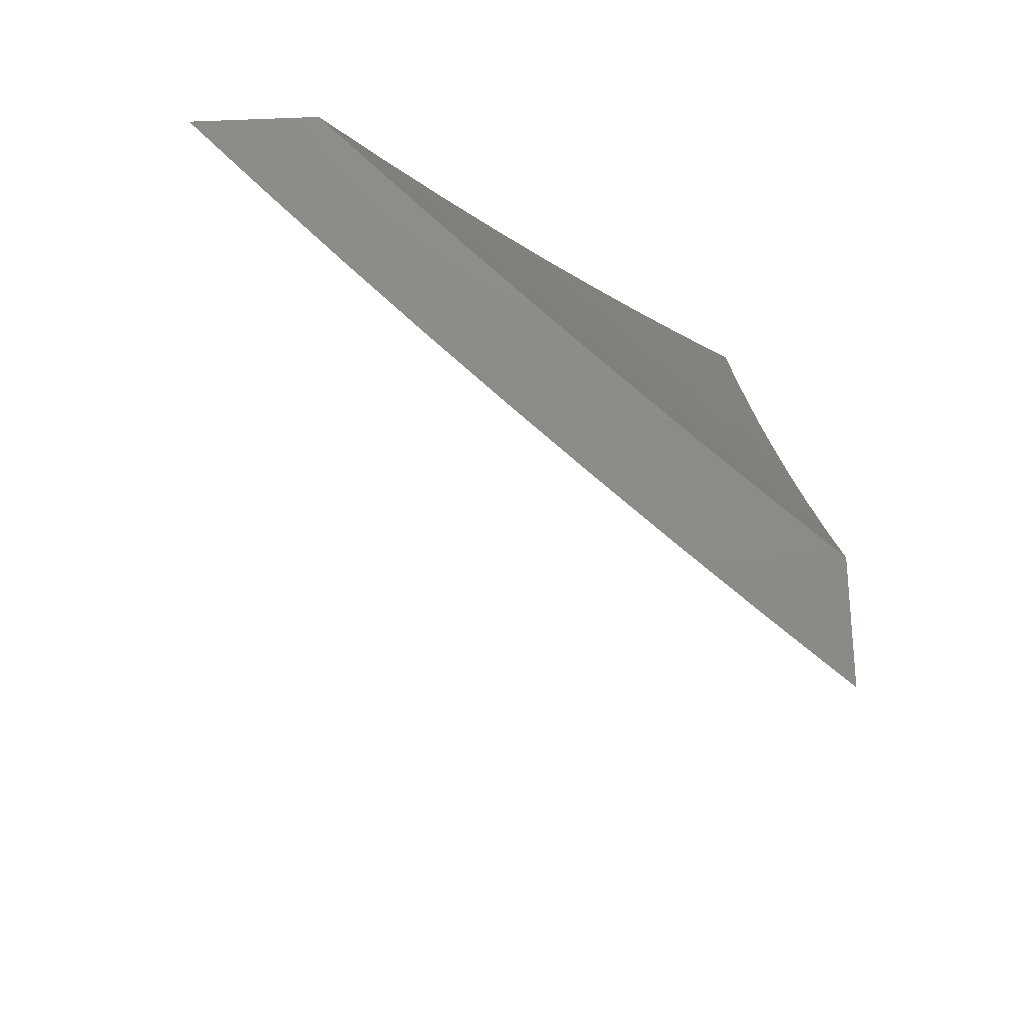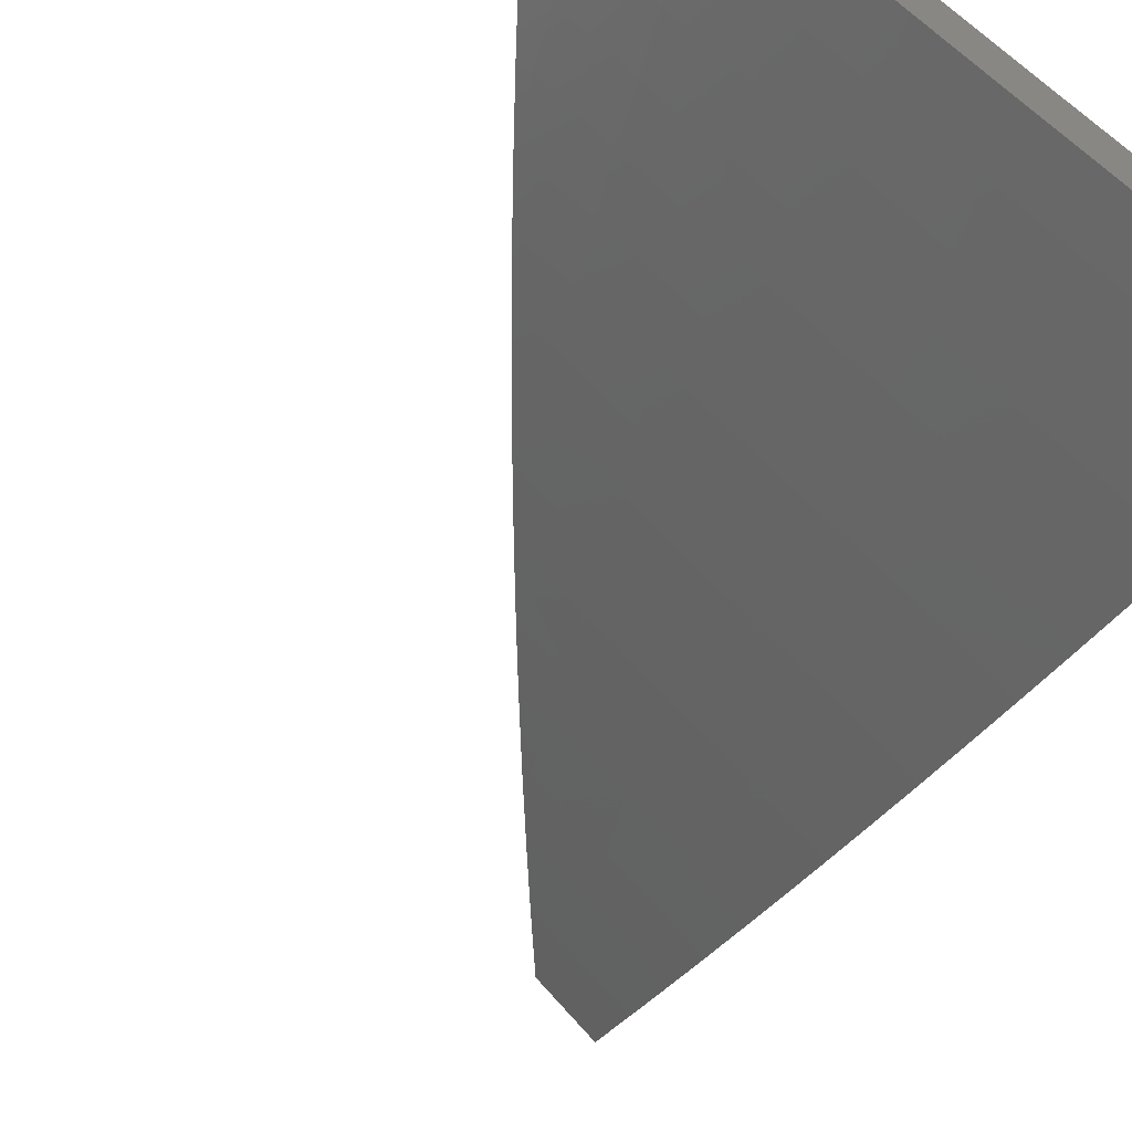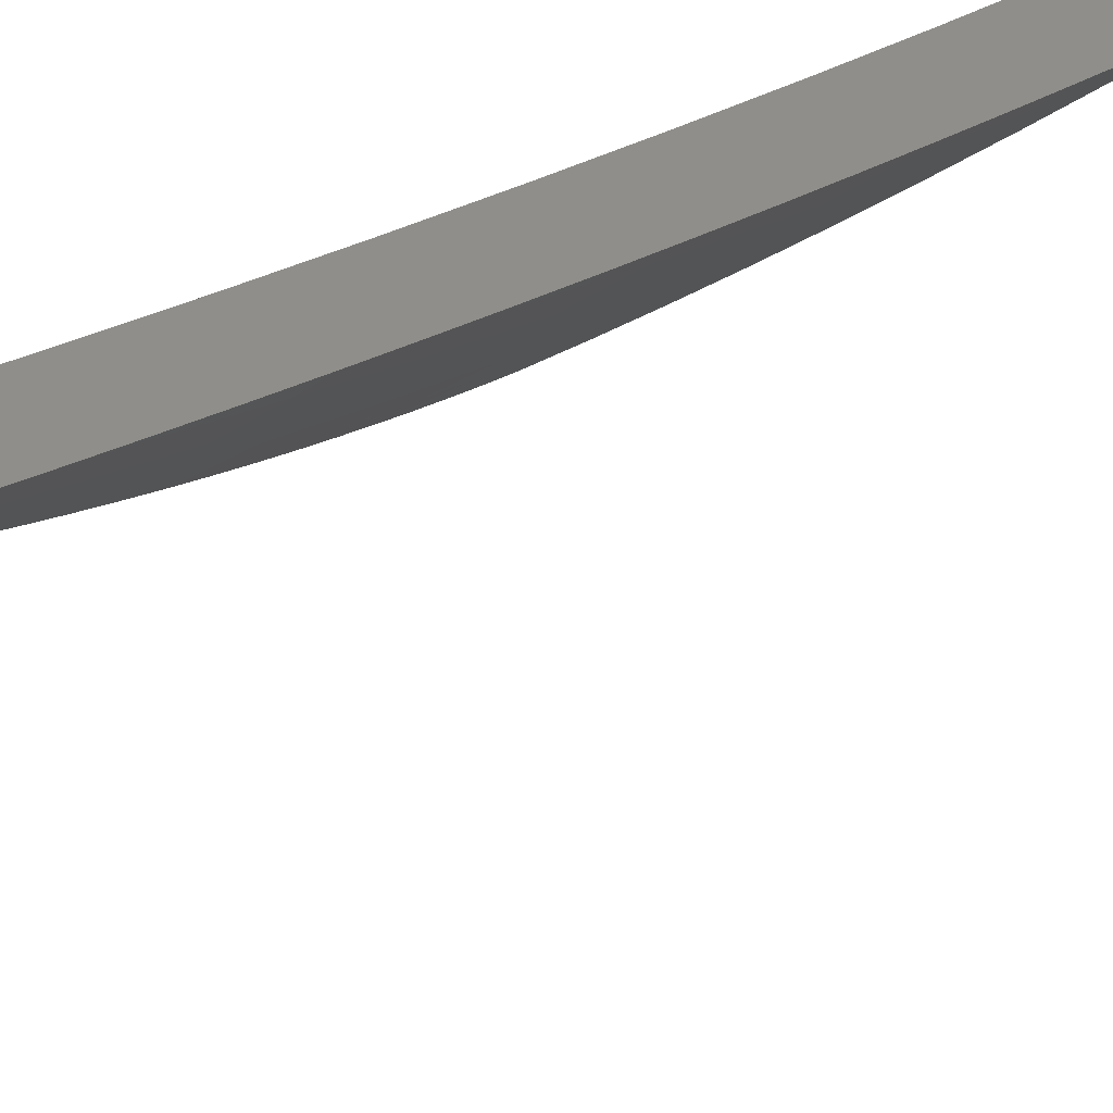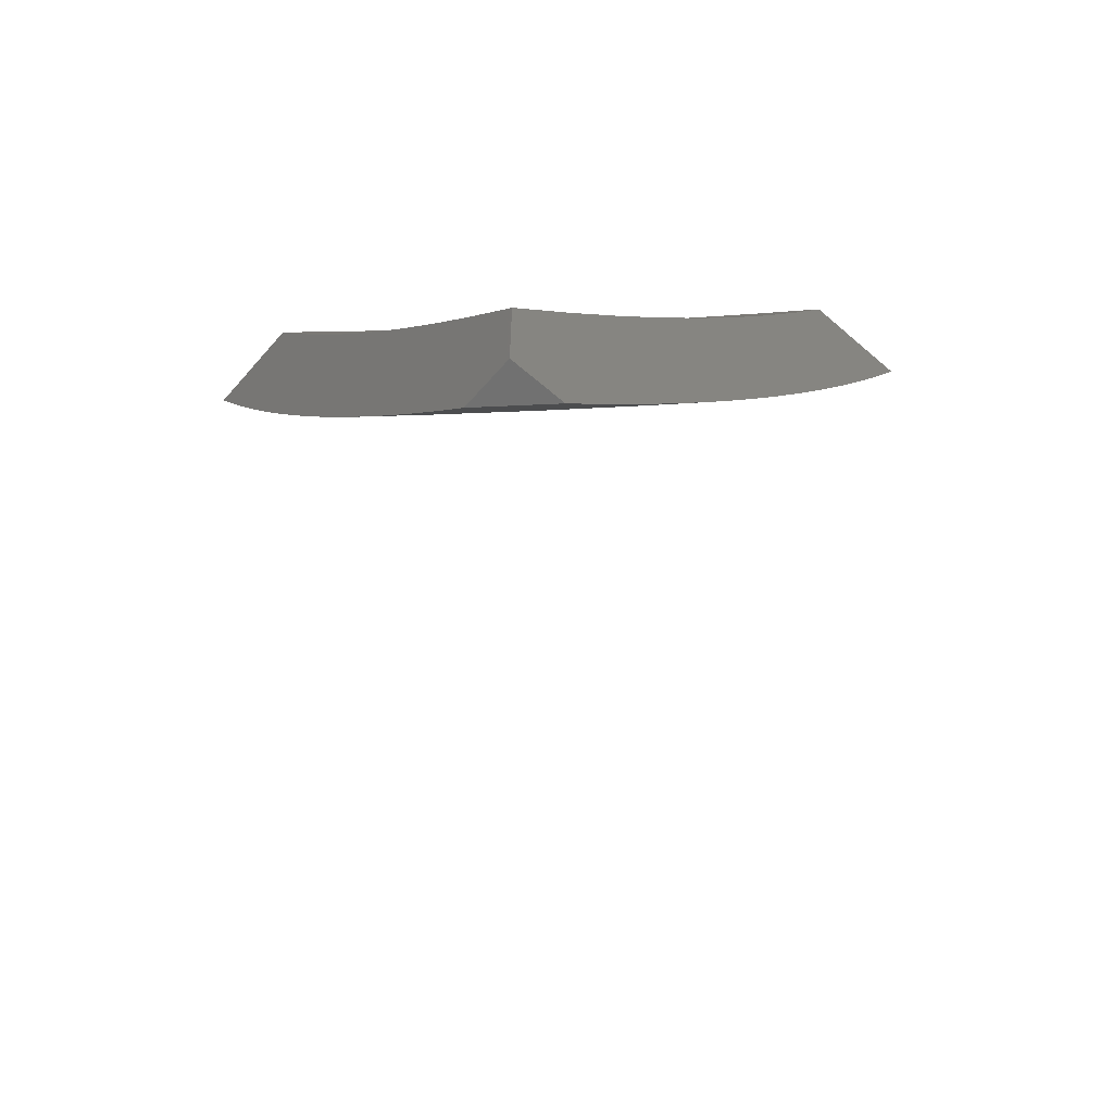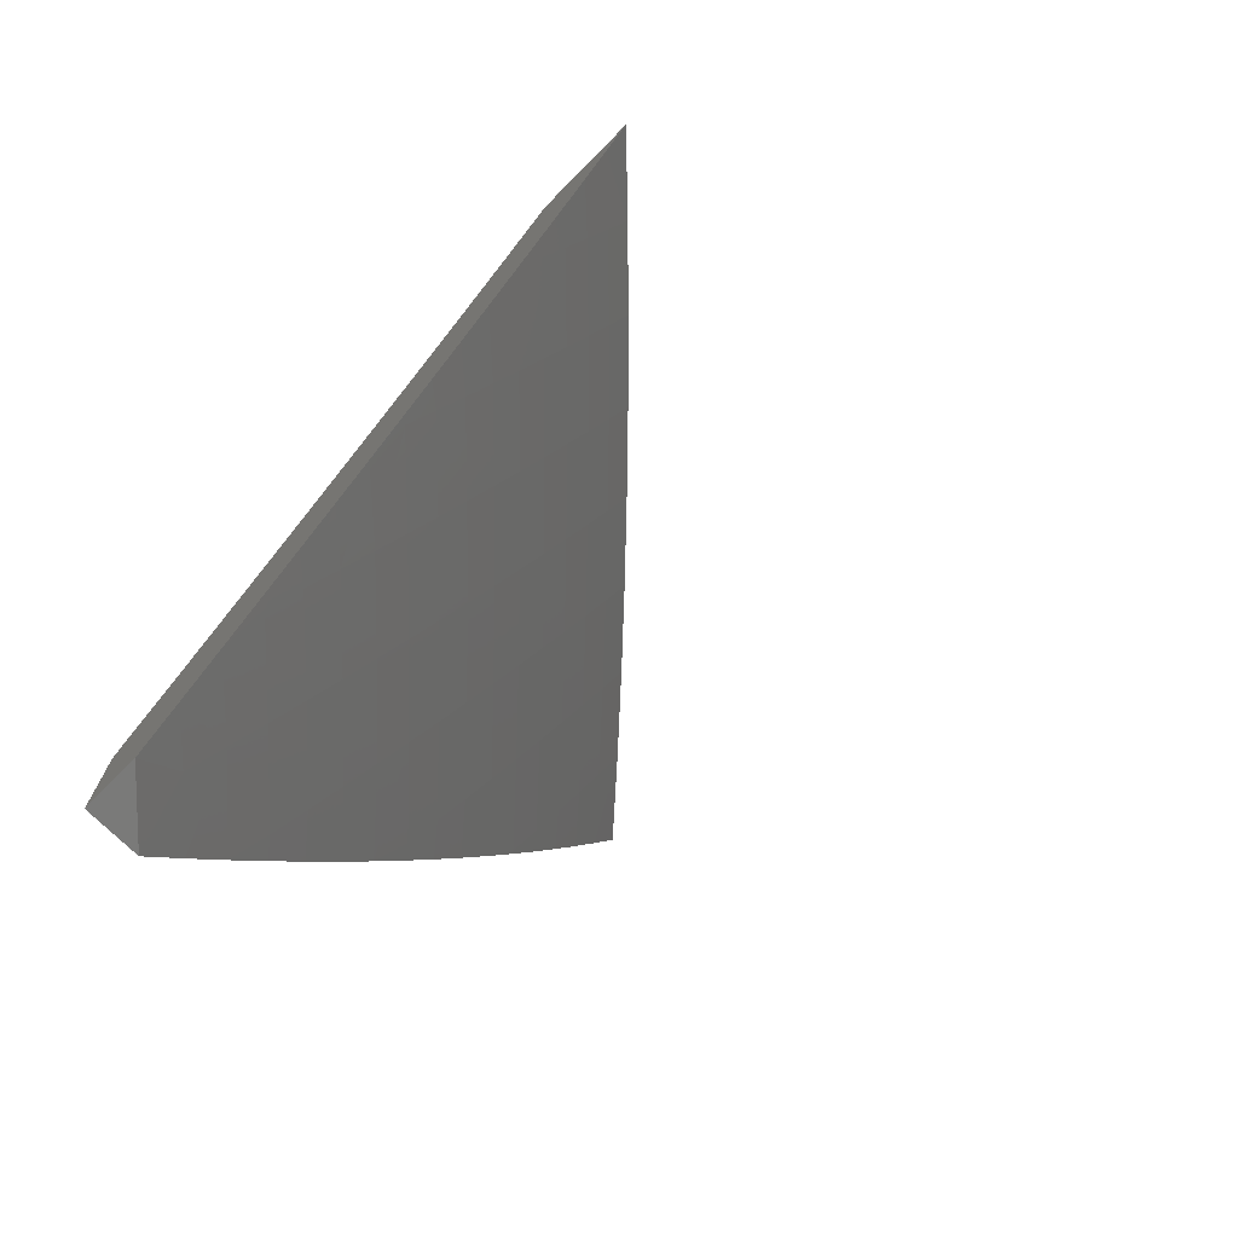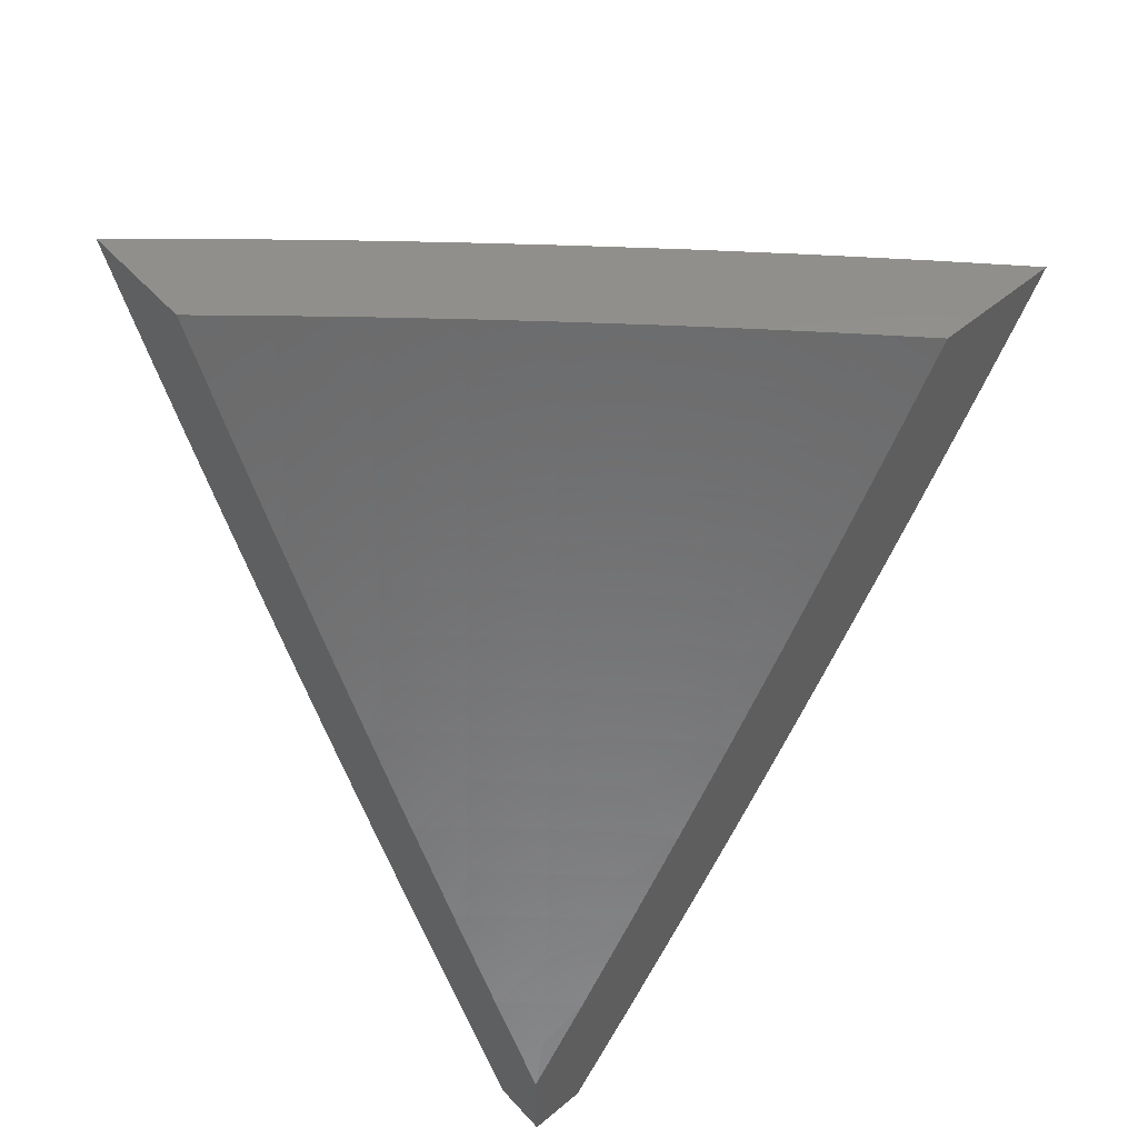
<metadata>
{"format":"stl","ext":"stl","renderer":"f3d","projection":"perspective","resolution":1024,"background":"white","views":[{"elev":76.6,"azim":-2.3,"up":"+Z"},{"elev":-64.8,"azim":-30.0,"up":"+Y"},{"elev":42.9,"azim":-151.3,"up":"+Y"},{"elev":-63.2,"azim":138.9,"up":"+Z"},{"elev":-73.0,"azim":-134.8,"up":"+Z"},{"elev":54.0,"azim":138.6,"up":"+Z"}]}
</metadata>
<code>
# stl→obj: 197 verts, 390 faces
v -7.448 -7 -4.113
v -7.505 -7 -4
v -7.43 -7.049 -4.055
v -7.444 -7.062 -4
v -7.368 -7.11 -4.055
v -7.382 -7.124 -4
v -7.306 -7.171 -4.055
v -7.32 -7.185 -4
v -7.243 -7.232 -4.055
v -7.257 -7.246 -4
v -7.179 -7.292 -4.055
v -7.193 -7.306 -4
v -7.116 -7.352 -4.055
v -7.129 -7.366 -4
v -7.051 -7.411 -4.055
v -7.065 -7.425 -4
v -7 -7.484 -4
v -7 -7.429 -4.113
v -7.037 -7.396 -4.111
v -7.101 -7.337 -4.111
v -7.165 -7.278 -4.111
v -7.228 -7.218 -4.111
v -7.291 -7.157 -4.111
v -7.353 -7.096 -4.111
v -7.415 -7.035 -4.111
v -7.4 -7.02 -4.166
v -7.389 -7 -4.225
v -7.385 -7.006 -4.221
v -7.308 -7.053 -4.276
v -7.323 -7.067 -4.221
v -7.246 -7.113 -4.276
v -7.261 -7.128 -4.221
v -7.184 -7.173 -4.276
v -7.199 -7.188 -4.221
v -7.121 -7.233 -4.276
v -7.136 -7.248 -4.221
v -7.058 -7.292 -4.276
v -7.073 -7.307 -4.221
v -7.009 -7.366 -4.221
v -7.087 -7.322 -4.166
v -7.023 -7.381 -4.166
v -7 -7.372 -4.225
v -7 -7.314 -4.336
v -7.043 -7.277 -4.331
v -7.106 -7.218 -4.331
v -7.169 -7.158 -4.331
v -7.231 -7.098 -4.331
v -7.293 -7.038 -4.331
v -7.328 -7 -4.336
v -7.277 -7.023 -4.386
v -7.265 -7 -4.447
v -7.261 -7.007 -4.441
v -7.184 -7.052 -4.496
v -7.2 -7.067 -4.441
v -7.122 -7.111 -4.496
v -7.138 -7.127 -4.441
v -7.06 -7.17 -4.496
v -7.075 -7.186 -4.441
v -7.013 -7.245 -4.441
v -7.091 -7.202 -4.386
v -7.028 -7.261 -4.386
v -7 -7.254 -4.446
v -7 -7.193 -4.556
v -7.044 -7.154 -4.551
v -7.106 -7.095 -4.551
v -7.168 -7.036 -4.551
v -7.201 -7 -4.556
v -7.151 -7.02 -4.606
v -7.136 -7 -4.665
v -7.135 -7.004 -4.661
v -7.073 -7.063 -4.661
v -7.09 -7.079 -4.606
v -7.028 -7.138 -4.606
v -7 -7.13 -4.664
v -7.011 -7.121 -4.661
v -7.057 -7.046 -4.715
v -7 -7.066 -4.772
v -7.04 -7.029 -4.77
v -7.069 -7 -4.772
v -7.023 -7.012 -4.824
v -7 -7 -4.879
v -7.338 -7.082 -4.166
v -7.276 -7.143 -4.166
v -7.214 -7.203 -4.166
v -7.151 -7.263 -4.166
v -7.215 -7.083 -4.386
v -7.153 -7.143 -4.386
v -7.103 -7 -4.94
v -7.063 -7 -5
v -7.057 -7.044 -4.938
v -7 -7.06 -5
v -7 -7.098 -4.94
v -7.077 -7.064 -4.876
v -7 -7.136 -4.879
v -7.019 -7.157 -4.814
v -7 -7.173 -4.818
v -7 -7.21 -4.757
v -7.038 -7.177 -4.752
v -7 -7.246 -4.695
v -7.057 -7.196 -4.69
v -7.075 -7.215 -4.628
v -7.154 -7.141 -4.628
v -7.172 -7.159 -4.565
v -7.25 -7.084 -4.565
v -7.268 -7.102 -4.503
v -7.345 -7.025 -4.503
v -7.364 -7.043 -4.44
v -7.403 -7 -4.447
v -7.438 -7 -4.384
v -7.382 -7.06 -4.377
v -7.472 -7 -4.32
v -7.399 -7.077 -4.315
v -7.494 -7.016 -4.252
v -7.417 -7.094 -4.252
v -7.511 -7.032 -4.189
v -7.434 -7.11 -4.189
v -7.528 -7.048 -4.126
v -7.451 -7.126 -4.126
v -7.545 -7.064 -4.063
v -7.467 -7.142 -4.063
v -7.561 -7.079 -4
v -7.484 -7.158 -4
v -7.389 -7.22 -4.063
v -7.405 -7.236 -4
v -7.31 -7.296 -4.063
v -7.326 -7.312 -4
v -7.23 -7.372 -4.063
v -7.245 -7.388 -4
v -7.149 -7.447 -4.063
v -7.164 -7.464 -4
v -7.067 -7.521 -4.063
v -7.083 -7.538 -4
v -7 -7.58 -4.064
v -7 -7.611 -4
v -7 -7.281 -4.633
v -7.094 -7.233 -4.565
v -7.19 -7.177 -4.503
v -7.286 -7.119 -4.44
v -7.014 -7.307 -4.565
v -7 -7.317 -4.571
v -7 -7.351 -4.509
v -7.032 -7.325 -4.503
v -7 -7.386 -4.446
v -7.049 -7.344 -4.44
v -7 -7.419 -4.383
v -7.067 -7.362 -4.377
v -7 -7.452 -4.32
v -7.084 -7.379 -4.315
v -7.003 -7.453 -4.315
v -7.1 -7.397 -4.252
v -7.019 -7.47 -4.252
v -7.117 -7.414 -4.189
v -7.035 -7.488 -4.189
v -7.133 -7.431 -4.126
v -7.051 -7.505 -4.126
v -7 -7.485 -4.256
v -7 -7.517 -4.193
v -7 -7.549 -4.129
v -7.638 -7 -4
v -7.606 -7 -4.065
v -7.574 -7 -4.129
v -7.54 -7 -4.193
v -7.507 -7 -4.257
v -7.367 -7 -4.509
v -7.327 -7.008 -4.565
v -7.231 -7.065 -4.628
v -7.135 -7.122 -4.69
v -7.331 -7 -4.572
v -7.294 -7 -4.634
v -7.212 -7.047 -4.69
v -7.116 -7.103 -4.752
v -7.257 -7 -4.696
v -7.193 -7.028 -4.752
v -7.097 -7.084 -4.814
v -7.219 -7 -4.757
v -7.174 -7.009 -4.814
v -7.142 -7 -4.879
v -7.181 -7 -4.818
v -7.208 -7.195 -4.44
v -7.304 -7.137 -4.377
v -7.226 -7.213 -4.377
v -7.322 -7.154 -4.315
v -7.111 -7.252 -4.503
v -7.243 -7.23 -4.315
v -7.339 -7.171 -4.252
v -7.129 -7.27 -4.44
v -7.26 -7.247 -4.252
v -7.356 -7.187 -4.189
v -7.147 -7.287 -4.377
v -7.277 -7.264 -4.189
v -7.373 -7.204 -4.126
v -7.164 -7.305 -4.315
v -7.293 -7.28 -4.126
v -7.181 -7.322 -4.252
v -7.214 -7.356 -4.126
v -7.197 -7.339 -4.189
v -7 -7 -5
f 1 2 3
f 3 2 4
f 3 4 5
f 5 4 6
f 5 6 7
f 7 6 8
f 7 8 9
f 9 8 10
f 9 10 11
f 11 10 12
f 11 12 13
f 13 12 14
f 13 14 15
f 15 14 16
f 15 16 17
f 17 18 15
f 15 18 19
f 15 19 13
f 13 19 20
f 13 20 11
f 11 20 21
f 11 21 9
f 9 21 22
f 9 22 7
f 7 22 23
f 7 23 5
f 5 23 24
f 5 24 3
f 3 24 25
f 3 25 1
f 1 25 26
f 1 26 27
f 27 26 28
f 27 28 29
f 29 28 30
f 29 30 31
f 31 30 32
f 31 32 33
f 33 32 34
f 33 34 35
f 35 34 36
f 35 36 37
f 37 36 38
f 37 38 39
f 39 38 40
f 39 40 41
f 41 40 20
f 41 20 19
f 19 18 41
f 41 18 42
f 41 42 39
f 39 42 37
f 42 43 37
f 37 43 44
f 37 44 35
f 35 44 45
f 35 45 33
f 33 45 46
f 33 46 31
f 31 46 47
f 31 47 29
f 29 47 48
f 29 48 49
f 49 48 50
f 49 50 51
f 51 50 52
f 51 52 53
f 53 52 54
f 53 54 55
f 55 54 56
f 55 56 57
f 57 56 58
f 57 58 59
f 59 58 60
f 59 60 61
f 61 60 45
f 61 45 44
f 44 43 61
f 61 43 62
f 61 62 59
f 59 62 57
f 62 63 57
f 57 63 64
f 57 64 55
f 55 64 65
f 55 65 53
f 53 65 66
f 53 66 67
f 67 66 68
f 67 68 69
f 69 68 70
f 69 70 71
f 71 70 68
f 71 68 72
f 72 68 66
f 72 66 65
f 64 63 73
f 73 63 74
f 73 74 75
f 75 74 76
f 75 76 71
f 71 76 69
f 74 77 76
f 76 77 78
f 76 78 79
f 79 78 80
f 79 80 81
f 81 80 77
f 77 80 78
f 79 69 76
f 67 51 53
f 49 27 29
f 30 28 26
f 26 25 82
f 82 25 24
f 82 24 83
f 83 24 23
f 83 23 84
f 84 23 22
f 84 22 85
f 85 22 21
f 85 21 40
f 40 21 20
f 32 30 82
f 82 30 26
f 32 82 83
f 54 52 50
f 50 48 86
f 86 48 47
f 86 47 87
f 87 47 46
f 87 46 60
f 60 46 45
f 34 32 83
f 34 83 84
f 56 54 86
f 86 54 50
f 56 86 87
f 36 34 84
f 36 84 85
f 58 56 87
f 58 87 60
f 75 71 72
f 64 73 65
f 65 73 72
f 73 75 72
f 38 36 85
f 38 85 40
f 88 89 90
f 90 89 91
f 90 91 92
f 90 92 93
f 93 92 94
f 93 94 95
f 95 94 96
f 95 96 97
f 95 97 98
f 98 97 99
f 98 99 100
f 100 99 101
f 100 101 102
f 102 101 103
f 102 103 104
f 104 103 105
f 104 105 106
f 106 105 107
f 106 107 108
f 108 107 109
f 109 107 110
f 109 110 111
f 111 110 112
f 111 112 113
f 113 112 114
f 113 114 115
f 115 114 116
f 115 116 117
f 117 116 118
f 117 118 119
f 119 118 120
f 119 120 121
f 121 120 122
f 122 120 123
f 122 123 124
f 124 123 125
f 124 125 126
f 126 125 127
f 126 127 128
f 128 127 129
f 128 129 130
f 130 129 131
f 130 131 132
f 132 131 133
f 132 133 134
f 99 135 101
f 101 135 136
f 101 136 103
f 103 136 137
f 103 137 105
f 105 137 138
f 105 138 107
f 107 138 110
f 136 135 139
f 139 135 140
f 139 140 141
f 139 141 142
f 142 141 143
f 142 143 144
f 144 143 145
f 144 145 146
f 146 145 147
f 146 147 148
f 148 147 149
f 148 149 150
f 150 149 151
f 150 151 152
f 152 151 153
f 152 153 154
f 154 153 155
f 154 155 129
f 129 155 131
f 147 156 149
f 149 156 151
f 156 157 151
f 151 157 153
f 157 158 153
f 153 158 155
f 155 158 131
f 131 158 133
f 159 160 121
f 121 160 119
f 160 161 119
f 119 161 117
f 117 161 115
f 115 161 162
f 115 162 113
f 113 162 163
f 113 163 111
f 108 164 106
f 106 164 165
f 106 165 104
f 104 165 166
f 104 166 102
f 102 166 167
f 102 167 100
f 100 167 98
f 164 168 165
f 165 168 169
f 165 169 166
f 166 169 170
f 166 170 167
f 167 170 171
f 167 171 98
f 98 171 95
f 169 172 170
f 170 172 173
f 170 173 171
f 171 173 174
f 171 174 95
f 95 174 93
f 172 175 173
f 173 175 176
f 173 176 174
f 174 176 177
f 174 177 93
f 93 177 88
f 93 88 90
f 175 178 176
f 176 178 177
f 154 129 127
f 137 179 138
f 138 179 180
f 138 180 110
f 110 180 112
f 179 181 180
f 180 181 182
f 180 182 112
f 112 182 114
f 179 137 183
f 183 137 136
f 183 136 139
f 181 184 182
f 182 184 185
f 182 185 114
f 114 185 116
f 181 179 186
f 186 179 183
f 186 183 142
f 142 183 139
f 184 187 185
f 185 187 188
f 185 188 116
f 116 188 118
f 184 181 189
f 189 181 186
f 189 186 144
f 144 186 142
f 187 190 188
f 188 190 191
f 188 191 118
f 118 191 120
f 187 184 192
f 192 184 189
f 192 189 146
f 146 189 144
f 190 193 191
f 191 193 123
f 191 123 120
f 190 187 194
f 194 187 192
f 194 192 148
f 148 192 146
f 123 193 125
f 125 193 195
f 125 195 127
f 127 195 154
f 193 190 196
f 196 190 194
f 196 194 150
f 150 194 148
f 193 196 195
f 195 196 152
f 195 152 154
f 152 196 150
f 77 92 81
f 81 92 91
f 81 91 197
f 74 96 77
f 77 96 94
f 77 94 92
f 63 99 74
f 74 99 97
f 74 97 96
f 99 63 135
f 135 63 62
f 135 62 140
f 140 62 141
f 141 62 43
f 141 43 143
f 143 43 145
f 145 43 42
f 145 42 147
f 147 42 156
f 156 42 18
f 156 18 157
f 157 18 158
f 158 18 17
f 158 17 133
f 133 17 134
f 134 17 132
f 132 17 16
f 132 16 130
f 130 16 14
f 130 14 128
f 128 14 12
f 128 12 126
f 126 12 10
f 126 10 8
f 126 8 124
f 124 8 6
f 124 6 122
f 122 6 4
f 122 4 121
f 121 4 2
f 121 2 159
f 91 89 197
f 1 161 2
f 2 161 160
f 2 160 159
f 27 163 1
f 1 163 162
f 1 162 161
f 49 109 27
f 27 109 111
f 27 111 163
f 51 164 49
f 49 164 108
f 49 108 109
f 67 169 51
f 51 169 168
f 51 168 164
f 169 67 172
f 172 67 69
f 172 69 175
f 175 69 178
f 178 69 79
f 178 79 177
f 177 79 88
f 88 79 81
f 88 81 89
f 89 81 197

</code>
